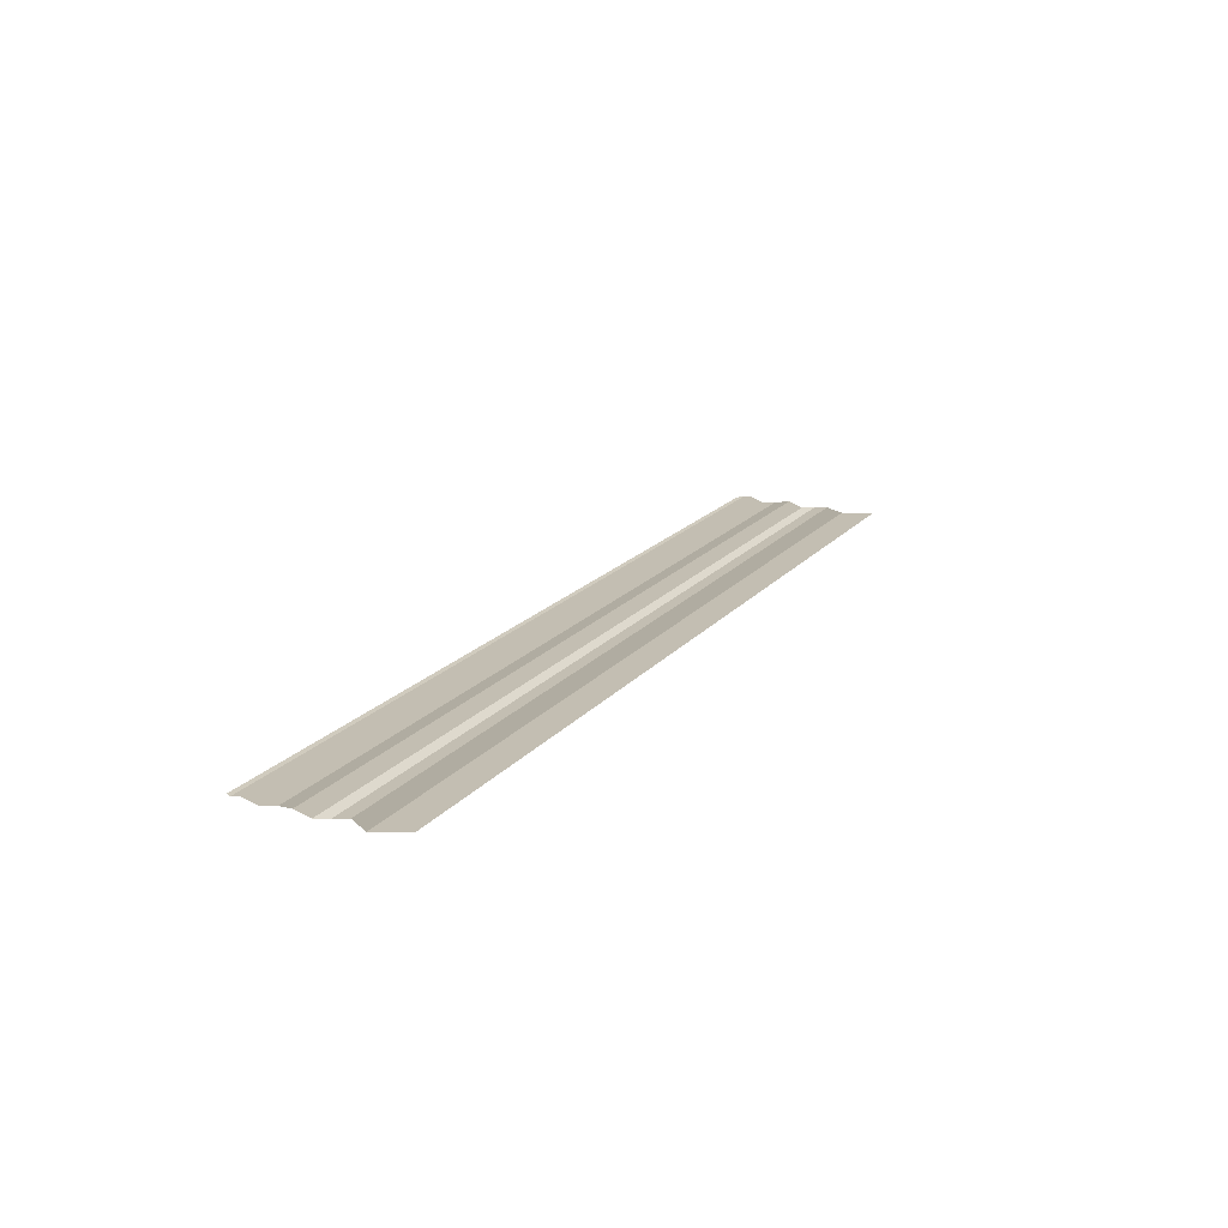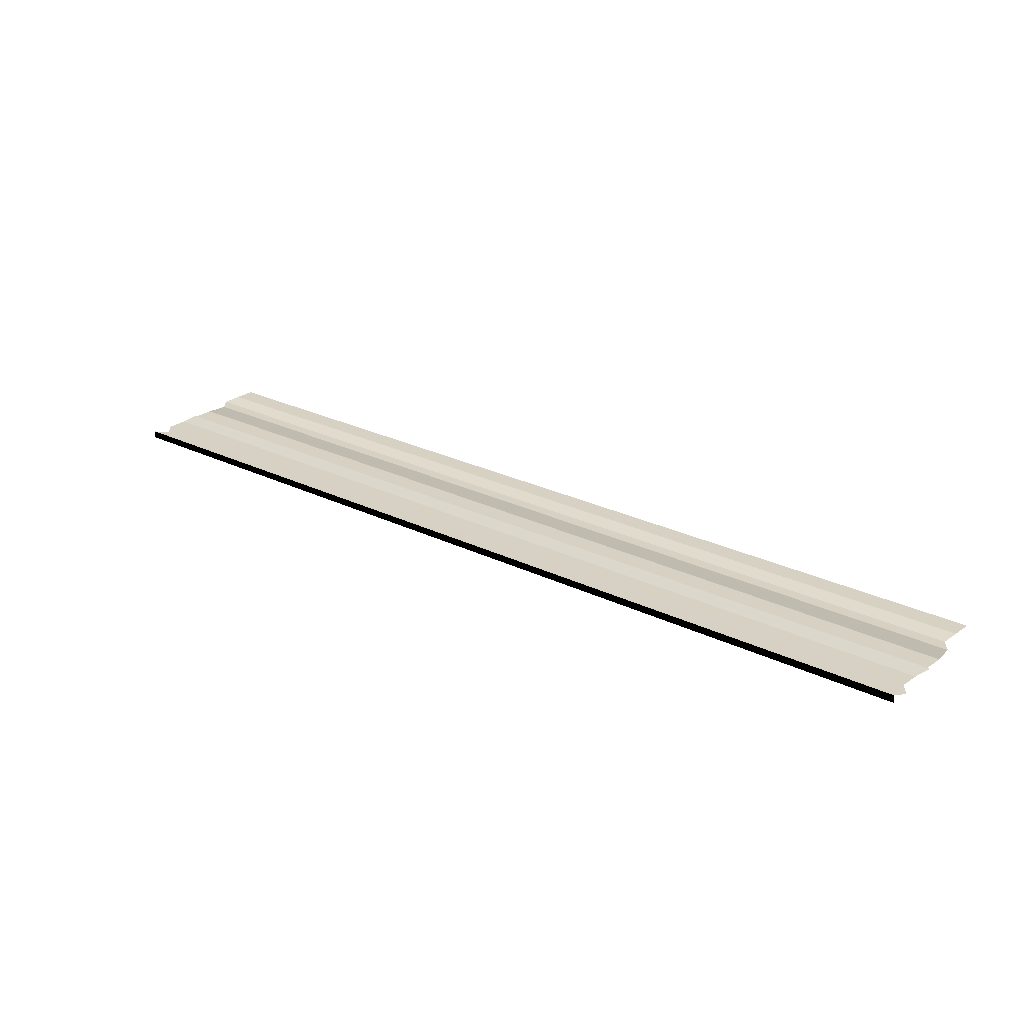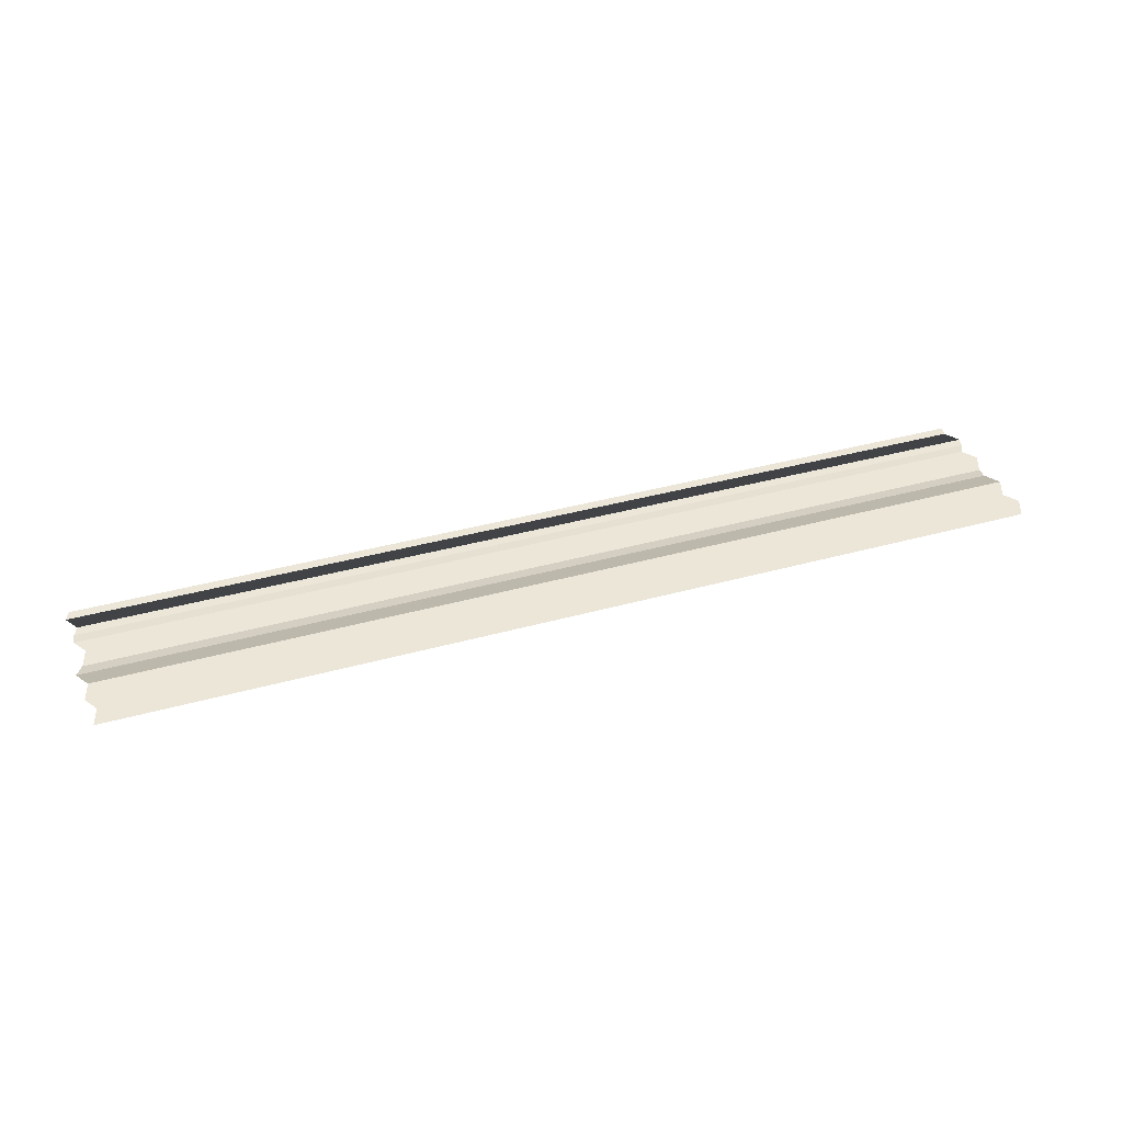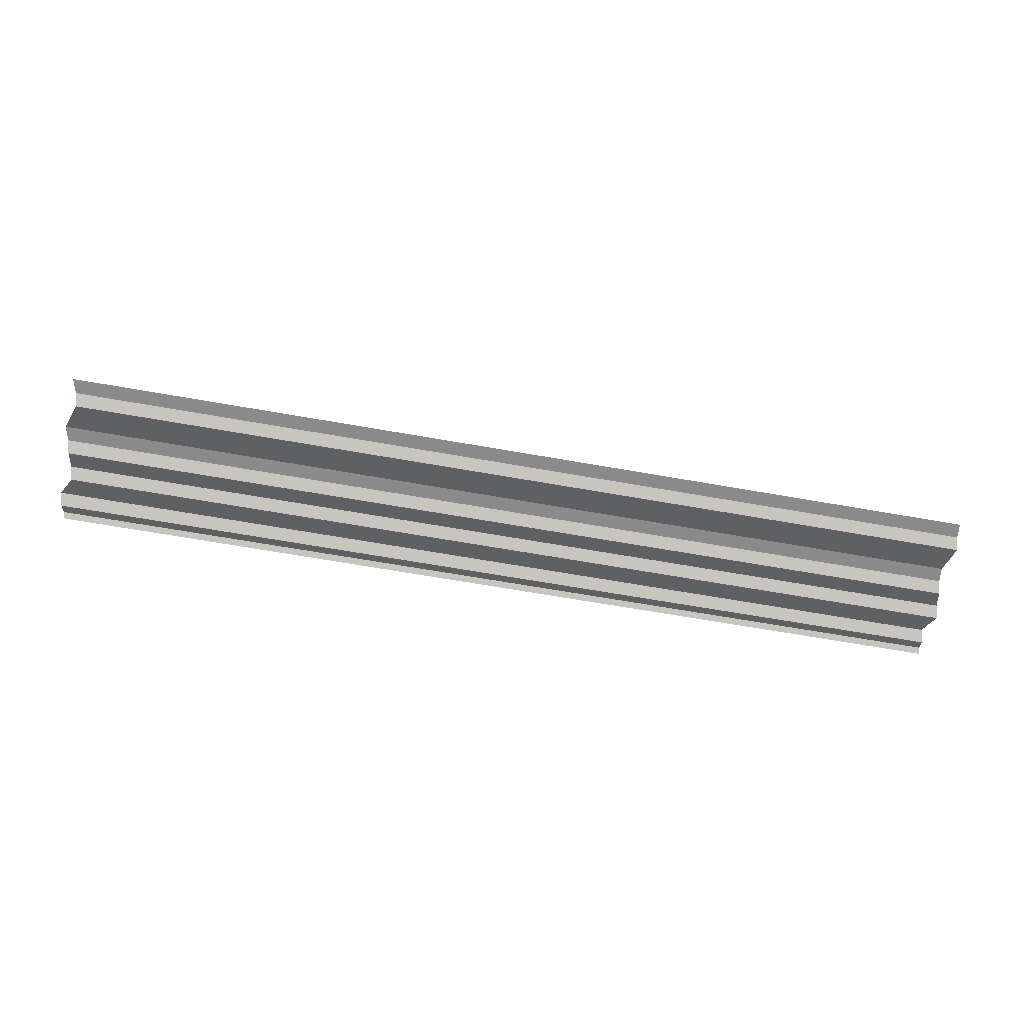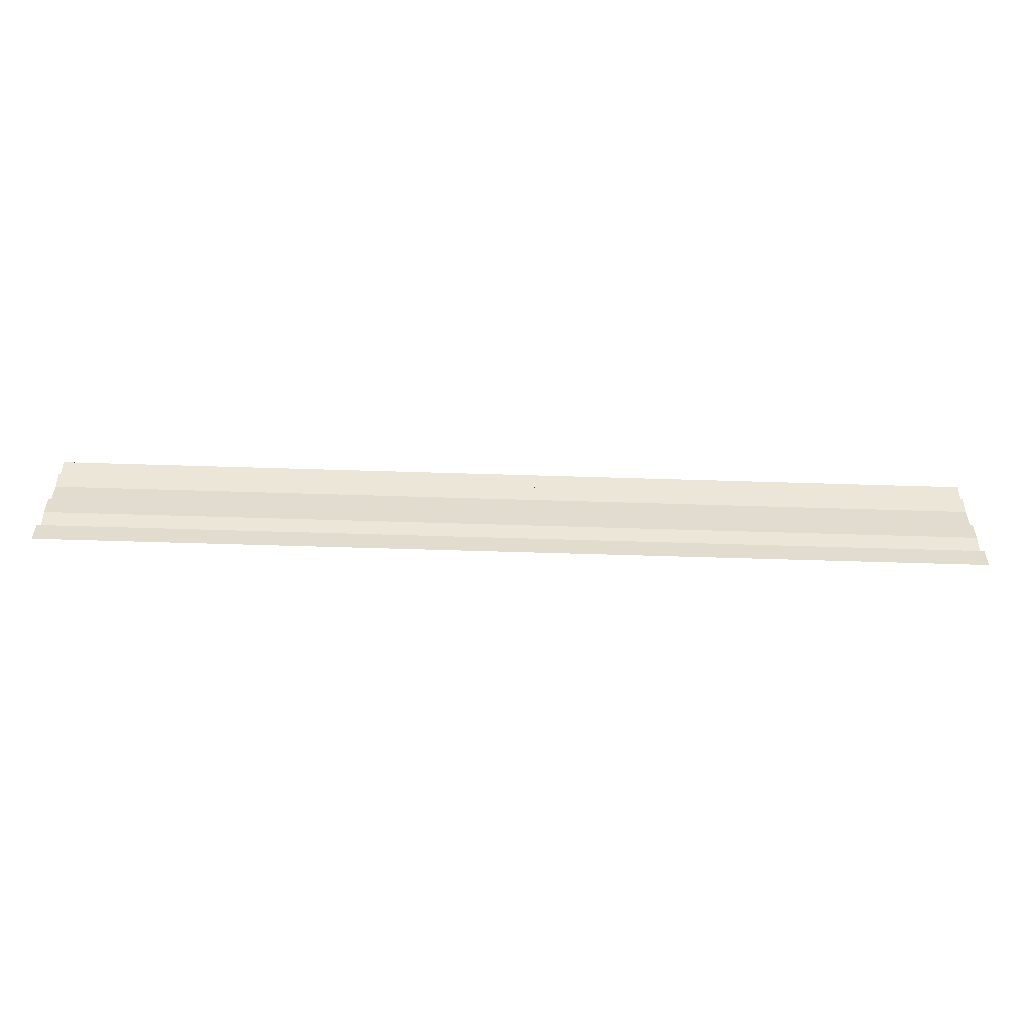
<metadata>
{"format":"obj","ext":"obj","renderer":"f3d","projection":"perspective","resolution":1024,"background":"white","views":[{"elev":17.9,"azim":116.4,"up":"+Y"},{"elev":28.4,"azim":35.7,"up":"+Y"},{"elev":36.3,"azim":160.3,"up":"+Y"},{"elev":-64.6,"azim":169.5,"up":"+Y"},{"elev":-59.5,"azim":-1.9,"up":"+Z"}]}
</metadata>
<code>
o 2004
v 2202 1856 7.638
v 2202 1856 7.638
v 2202 1856 7.638
v 2202 1856 7.638
v 2202 1856 7.638
v 2202 1856 7.638
v 2202 1856 7.638
v 2202 1856 7.638
v 2202 1856 7.638
v 2202 1856 7.638
v 2202 1856 7.638
v 2202 1856 7.638
v 2202 1856 7.638
v 2202 1856 7.638
v 2202 1856 7.638
v 2202 1856 7.638
v 2202 1856 7.638
v 2202 1856 7.638
v 2202 1856 7.638
v 2202 1856 7.638
v 2202 1856 7.638
v 2202 1856 7.638
v 2202 1856 7.638
v 2202 1856 7.638
v 2202 1856 7.638
v 2202 1856 7.638
v 2202 1856 7.638
v 2202 1856 7.638
v 2202 1856 7.638
v 2202 1856 7.638
v 2202 1856 7.638
v 2202 1856 7.638
v 2202 1856 7.638
v 2202 1856 7.638
v 2202 1856 7.638
v 2202 1856 7.638
v 2202 1856 7.638
v 2202 1856 7.638
v 2202 1856 7.638
v 2202 1856 7.638
v 2202 1856 7.638
v 2202 1856 7.638
v 2202 1856 7.639
v 2202 1856 7.638
v 2202 1856 7.639
v 2202 1856 7.638
v 2202 1856 7.638
v 2202 1856 7.639
v 2202 1856 7.638
v 2202 1856 7.639
v 2202 1856 7.639
v 2202 1856 7.639
v 2202 1856 7.639
v 2202 1856 7.639
v 2202 1856 7.639
v 2202 1856 7.639
v 2202 1856 7.639
v 2202 1856 7.639
v 2202 1856 7.639
v 2202 1856 7.639
v 2202 1856 7.639
v 2202 1856 7.639
v 2202 1856 7.639
v 2202 1856 7.639
v 2202 1856 7.639
v 2202 1856 7.639
v 2202 1856 7.639
v 2202 1856 7.639
v 2202 1856 7.639
v 2202 1856 7.639
v 2202 1856 7.639
v 2202 1856 7.639
v 2202 1856 7.639
v 2202 1856 7.639
v 2202 1856 7.639
v 2202 1856 7.639
v 2202 1856 7.639
v 2202 1856 7.639
v 2202 1856 7.639
v 2202 1856 7.639
v 2202 1856 7.639
v 2202 1856 7.639
v 2202 1856 7.639
v 2202 1856 7.639
v 2202 1856 7.639
v 2202 1856 7.639
v 2202 1856 7.639
v 2202 1856 7.639
v 2202 1856 7.639
v 2202 1856 7.639
v 2202 1856 7.639
v 2202 1856 7.639
v 2202 1856 7.639
v 2202 1856 7.639
v 2202 1856 7.639
v 2202 1856 7.639
v 2202 1856 7.639
v 2202 1856 7.639
v 2202 1856 7.639
v 2202 1856 7.639
v 2202 1856 7.639
v 2202 1856 7.639
v 2202 1856 7.639
v 2202 1856 7.639
v 2202 1856 7.639
v 2202 1856 7.639
v 2202 1856 7.639
v 2202 1856 7.639
f 1 2 3
f 3 4 5
f 6 7 8
f 8 9 10
f 11 12 13
f 13 14 15
f 16 17 18
f 18 19 20
f 21 22 23
f 23 24 25
f 26 27 28
f 28 29 30
f 31 32 33
f 33 34 35
f 36 37 38
f 38 39 40
f 41 42 43
f 43 44 45
f 46 47 48
f 48 49 50
f 51 52 53
f 53 54 55
f 56 57 58
f 58 59 60
f 61 62 63
f 63 64 65
f 66 67 68
f 68 69 70
f 71 72 73
f 73 74 75
f 76 77 78
f 78 79 80
f 81 82 83
f 83 84 85
f 86 87 88
f 88 89 90
f 91 92 93
f 93 94 95
f 96 97 98
f 98 99 100
f 101 102 103
f 104 102 103
f 105 102 106
f 107 108 103

</code>
